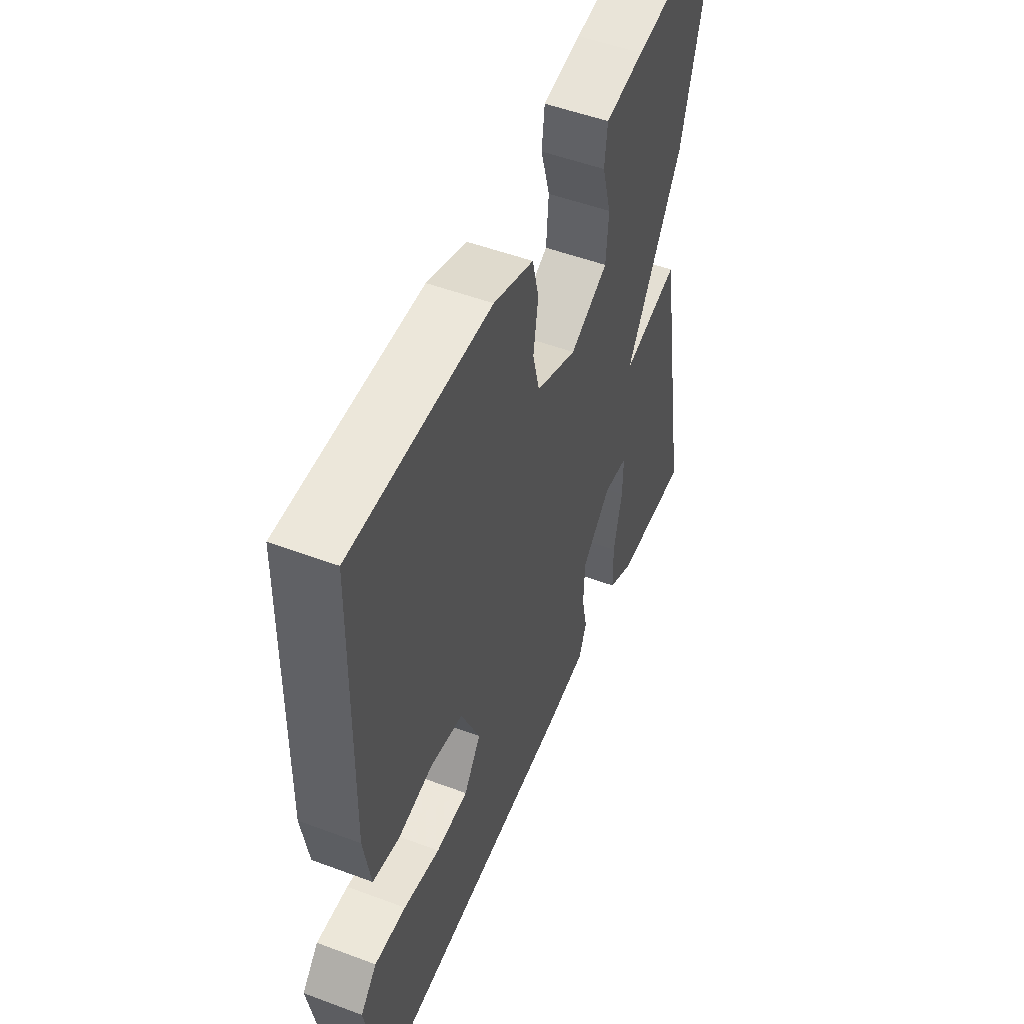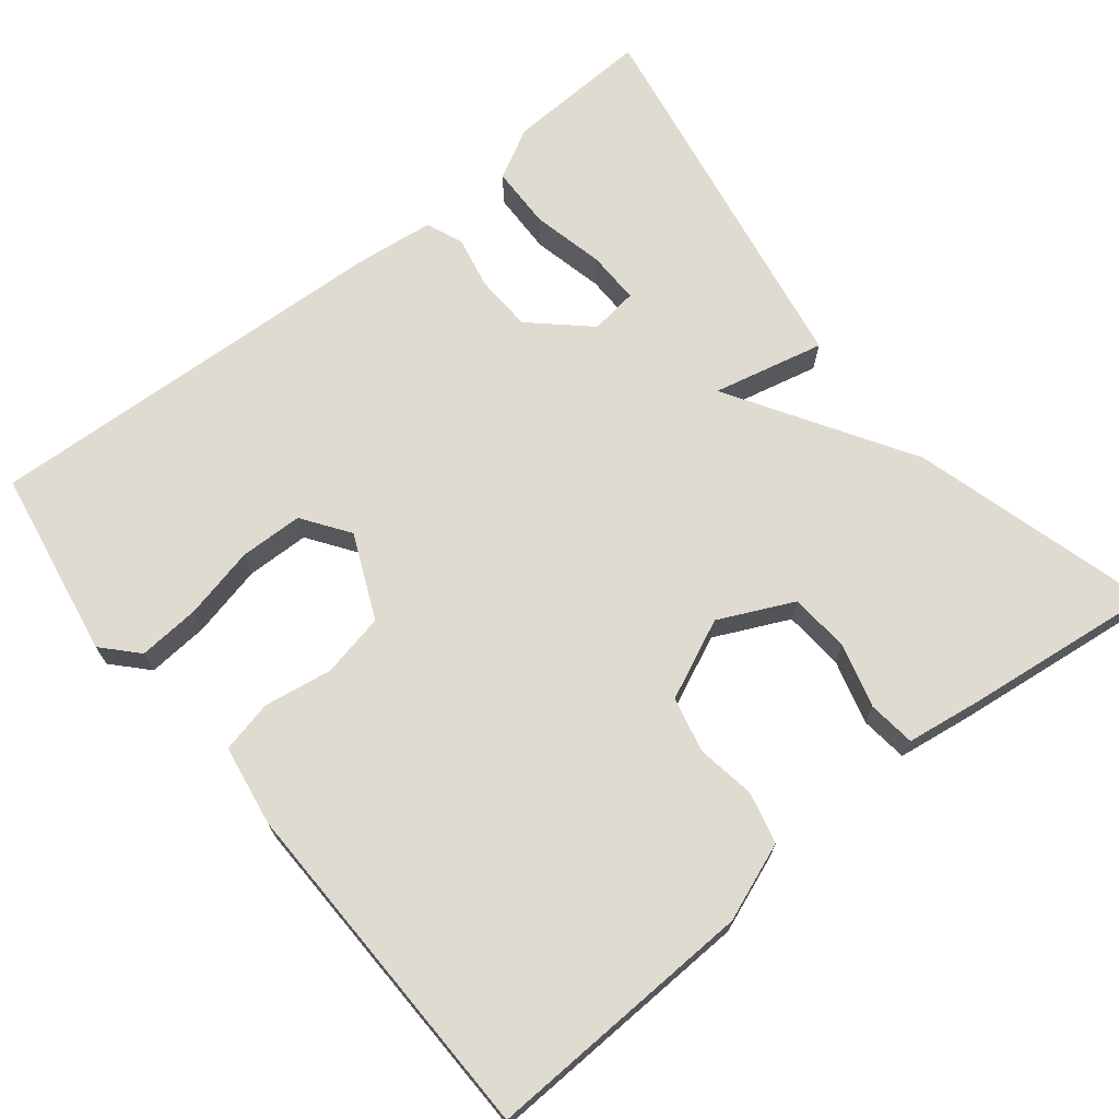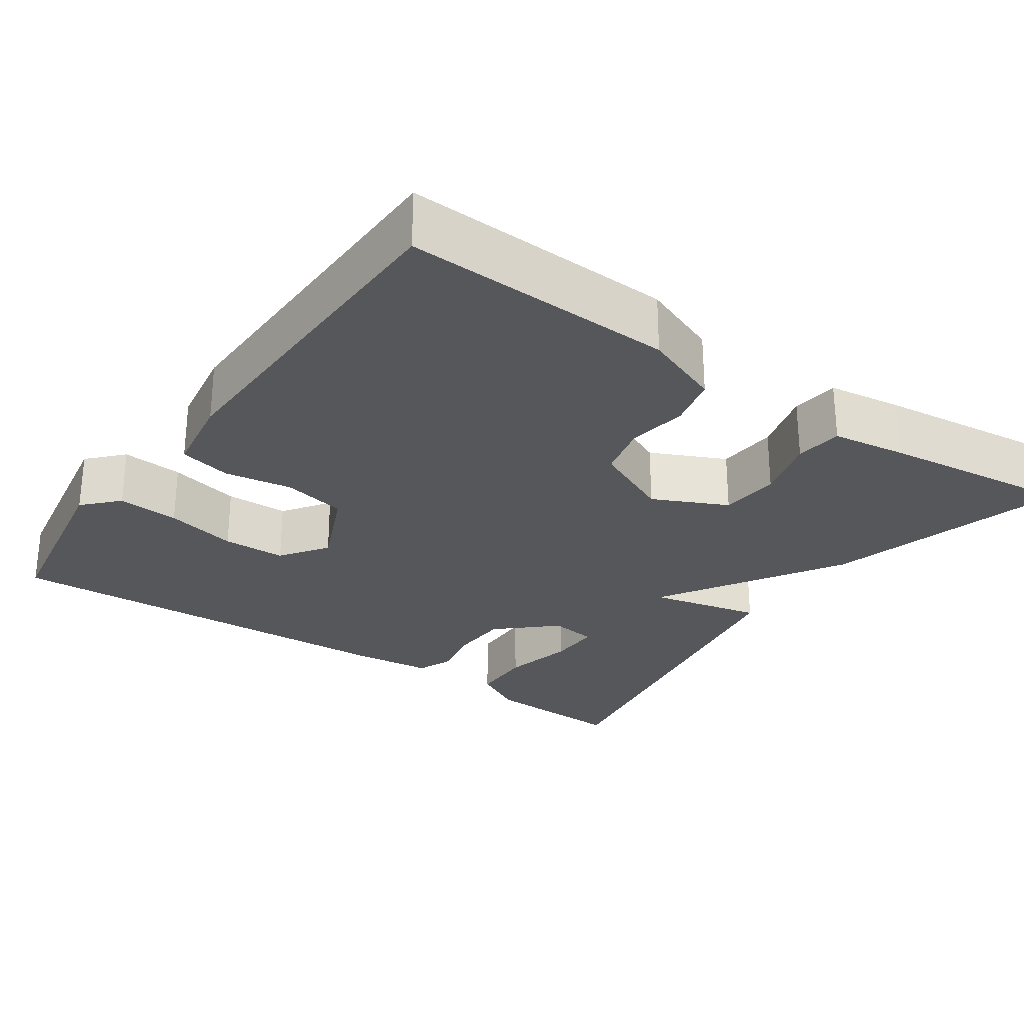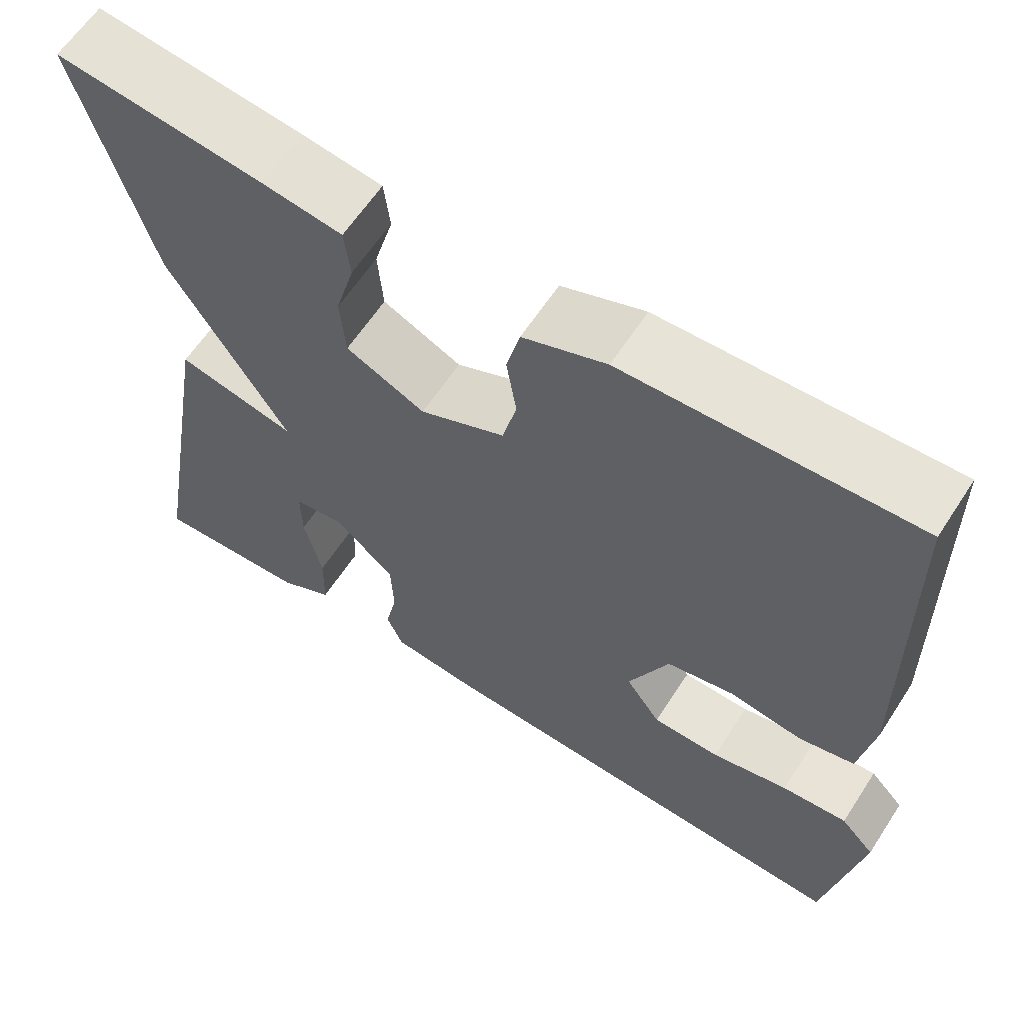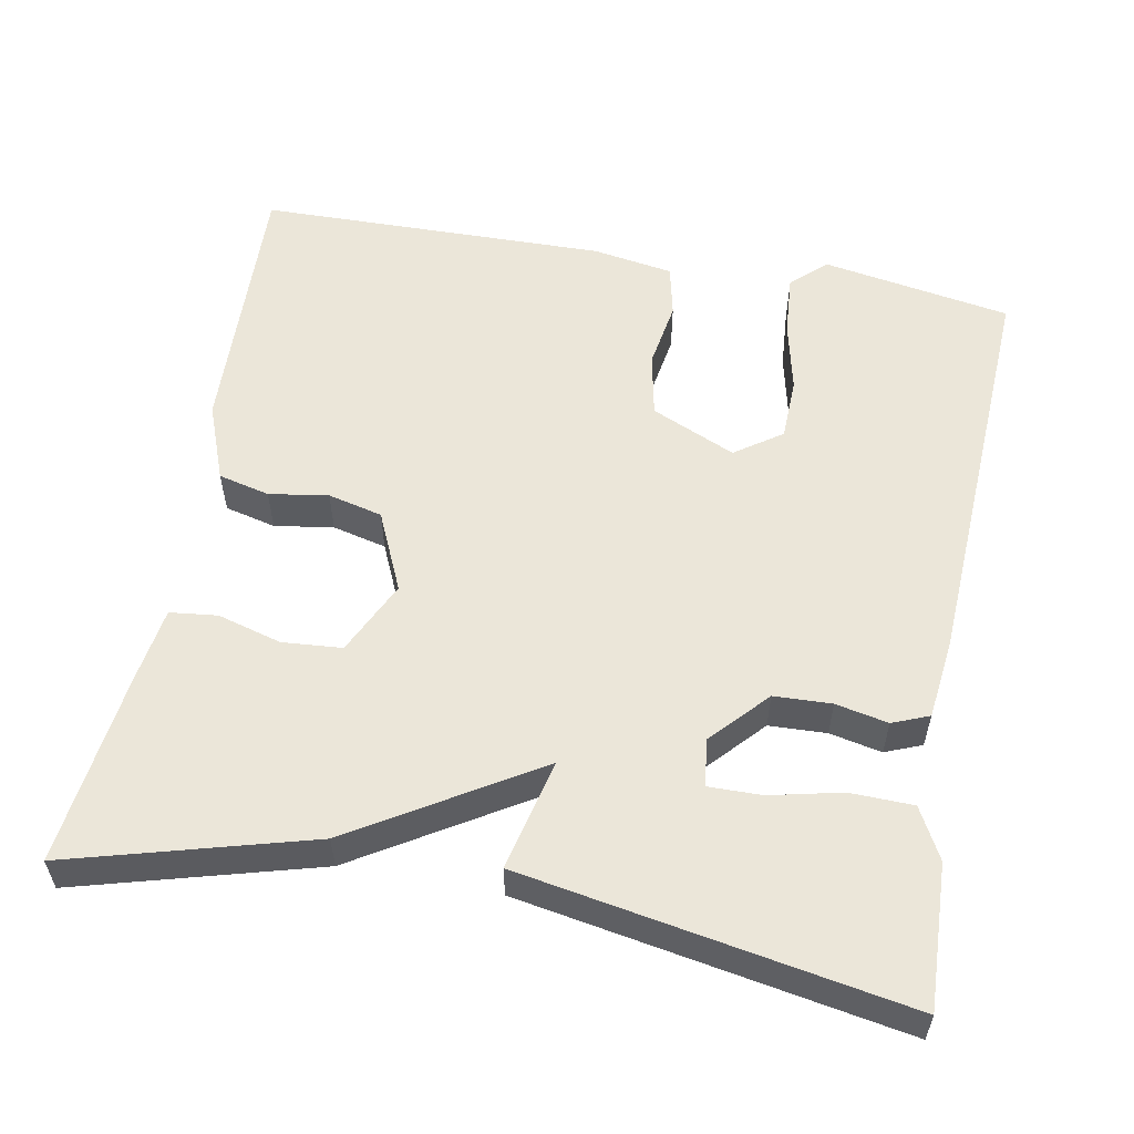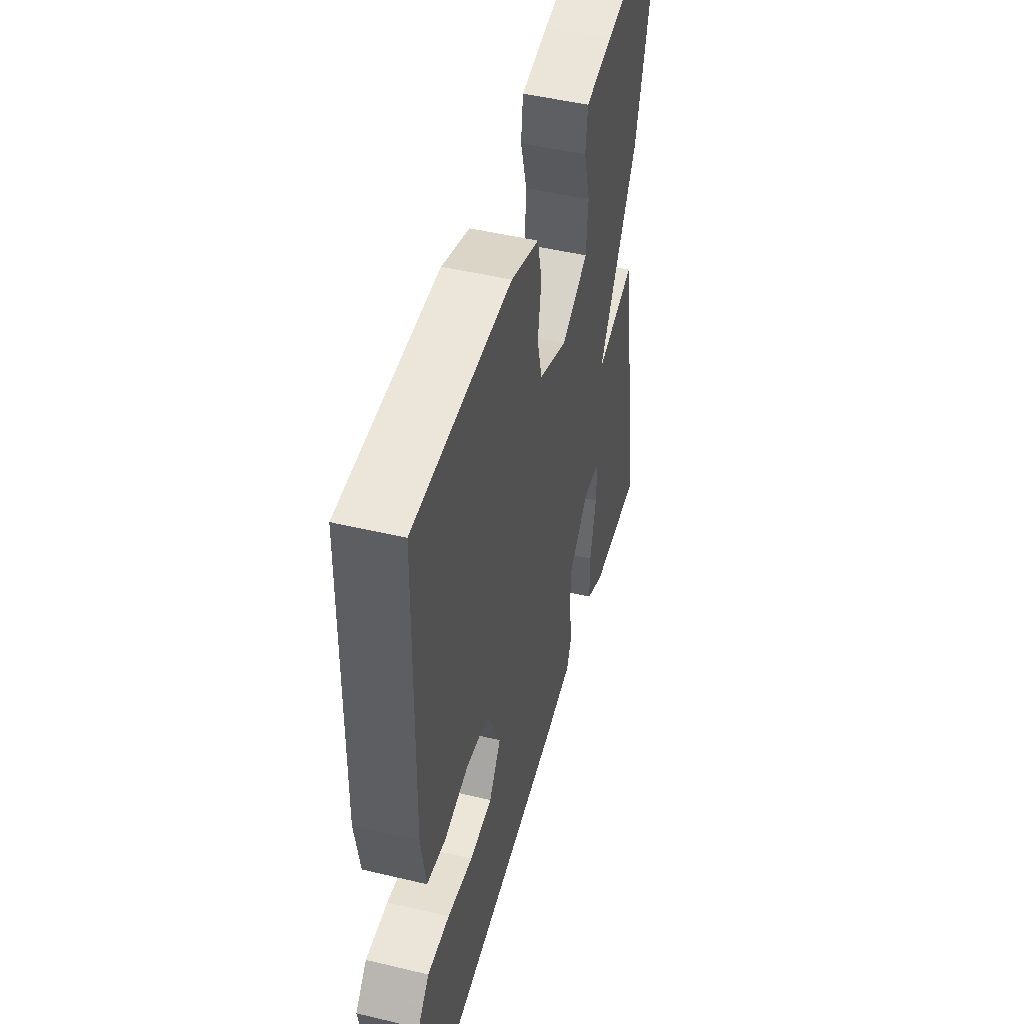
<metadata>
{"format":"obj","ext":"obj","renderer":"f3d","projection":"perspective","resolution":1024,"background":"white","views":[{"elev":51.5,"azim":-67.9,"up":"+Z"},{"elev":70.2,"azim":-38.8,"up":"+Y"},{"elev":-27.4,"azim":-34.9,"up":"+Y"},{"elev":62.1,"azim":-147.0,"up":"+Z"},{"elev":56.3,"azim":100.6,"up":"+Y"},{"elev":48.5,"azim":-75.1,"up":"+Z"}]}
</metadata>
<code>
v -0.5 0.07 -0.5
v -0.542 0.07 -0.257
v -0.501 0.07 -0.213
v -0.422 0.07 -0.219
v -0.33 0.07 -0.24
v -0.249 0.07 -0.238
v -0.207 0.07 -0.178
v -0.255 0.07 -0.07
v -0.337 0.07 -0.053
v -0.424 0.07 -0.067
v -0.491 0.07 -0.052
v -0.508 0.07 0.052
v -0.5 0.07 0.5
v -0.153 0.07 0.487
v -0.053 0.07 0.449
v -0.037 0.07 0.383
v -0.049 0.07 0.307
v -0.032 0.07 0.237
v 0.07 0.07 0.191
v 0.165 0.07 0.236
v 0.171 0.07 0.313
v 0.148 0.07 0.395
v 0.155 0.07 0.456
v 0.251 0.07 0.47
v 0.5 0.07 0.5
v 0.414 0.07 0.191
v 0.271 0.07 -0.042
v 0.414 0.07 -0.009
v 0.5 0.07 -0.5
v 0.315 0.07 -0.492
v 0.25 0.07 -0.457
v 0.248 0.07 -0.376
v 0.269 0.07 -0.284
v 0.27 0.07 -0.216
v 0.209 0.07 -0.208
v 0.137 0.07 -0.274
v 0.134 0.07 -0.348
v 0.148 0.07 -0.415
v 0.129 0.07 -0.462
v 0.026 0.07 -0.474
v -0.5 0 -0.5
v -0.542 0 -0.257
v -0.501 0 -0.213
v -0.422 0 -0.219
v -0.33 0 -0.24
v -0.249 0 -0.238
v -0.207 0 -0.178
v -0.255 0 -0.07
v -0.337 0 -0.053
v -0.424 0 -0.067
v -0.491 0 -0.052
v -0.508 0 0.052
v -0.5 0 0.5
v -0.153 0 0.487
v -0.053 0 0.449
v -0.037 0 0.383
v -0.049 0 0.307
v -0.032 0 0.237
v 0.07 0 0.191
v 0.165 0 0.236
v 0.171 0 0.313
v 0.148 0 0.395
v 0.155 0 0.456
v 0.251 0 0.47
v 0.5 0 0.5
v 0.414 0 0.191
v 0.271 0 -0.042
v 0.414 0 -0.009
v 0.5 0 -0.5
v 0.315 0 -0.492
v 0.25 0 -0.457
v 0.248 0 -0.376
v 0.269 0 -0.284
v 0.27 0 -0.216
v 0.209 0 -0.208
v 0.137 0 -0.274
v 0.134 0 -0.348
v 0.148 0 -0.415
v 0.129 0 -0.462
v 0.026 0 -0.474
f 3 4 5
f 2 3 5
f 1 2 5
f 40 1 5
f 39 40 5
f 38 39 5
f 37 38 5
f 36 37 5 6
f 35 36 6 7
f 31 32 33
f 30 31 33
f 29 30 33
f 28 29 33
f 28 33 34
f 27 28 34 35
f 25 26 27
f 24 25 27
f 23 24 27
f 22 23 27
f 21 22 27
f 20 21 27 35
f 15 16 17
f 14 15 17
f 13 14 17
f 12 13 17
f 11 12 17
f 10 11 17
f 9 10 17
f 8 9 17 18
f 35 7 8
f 20 35 8
f 19 20 8
f 8 18 19
f 45 44 43
f 45 43 42
f 45 42 41
f 45 41 80
f 45 80 79
f 45 79 78
f 45 78 77
f 46 45 77 76
f 47 46 76 75
f 73 72 71
f 73 71 70
f 73 70 69
f 73 69 68
f 74 73 68
f 75 74 68 67
f 67 66 65
f 67 65 64
f 67 64 63
f 67 63 62
f 67 62 61
f 75 67 61 60
f 57 56 55
f 57 55 54
f 57 54 53
f 57 53 52
f 57 52 51
f 57 51 50
f 57 50 49
f 58 57 49 48
f 48 47 75
f 48 75 60
f 48 60 59
f 59 58 48
f 1 41 42 2
f 2 42 43 3
f 3 43 44 4
f 4 44 45 5
f 5 45 46 6
f 6 46 47 7
f 7 47 48 8
f 8 48 49 9
f 9 49 50 10
f 10 50 51 11
f 11 51 52 12
f 12 52 53 13
f 13 53 54 14
f 14 54 55 15
f 15 55 56 16
f 16 56 57 17
f 17 57 58 18
f 18 58 59 19
f 19 59 60 20
f 20 60 61 21
f 21 61 62 22
f 22 62 63 23
f 23 63 64 24
f 24 64 65 25
f 25 65 66 26
f 26 66 67 27
f 27 67 68 28
f 28 68 69 29
f 29 69 70 30
f 30 70 71 31
f 31 71 72 32
f 32 72 73 33
f 33 73 74 34
f 34 74 75 35
f 35 75 76 36
f 36 76 77 37
f 37 77 78 38
f 38 78 79 39
f 39 79 80 40
f 40 80 41 1

</code>
